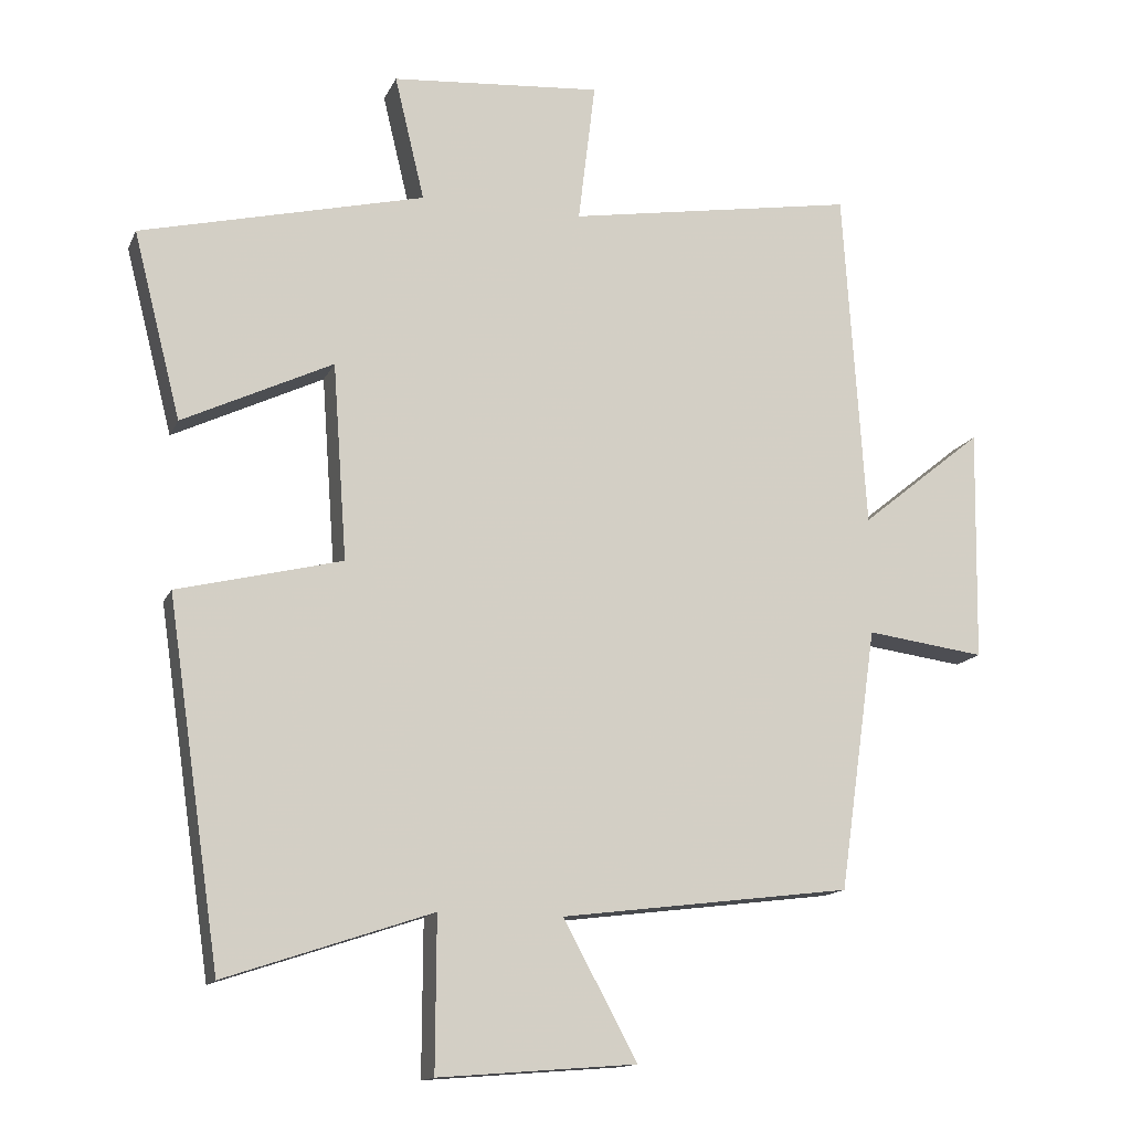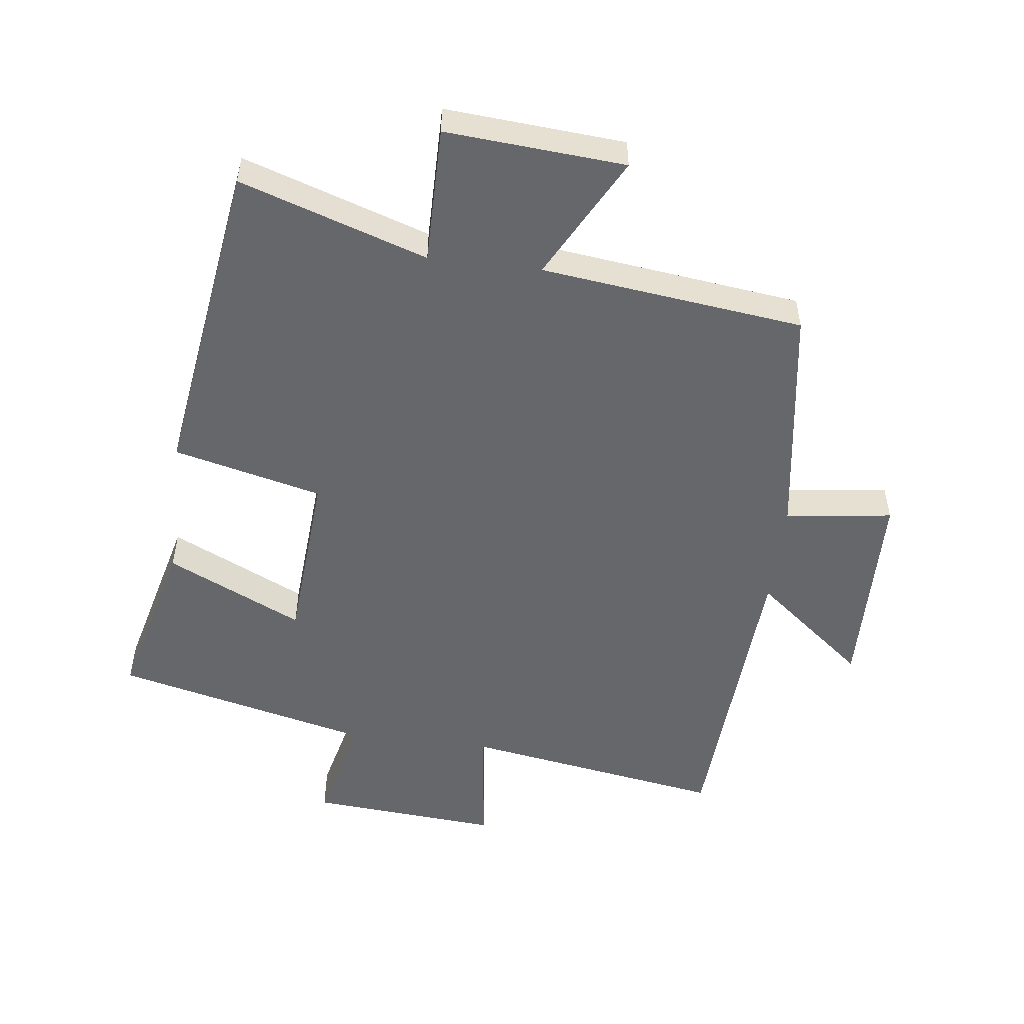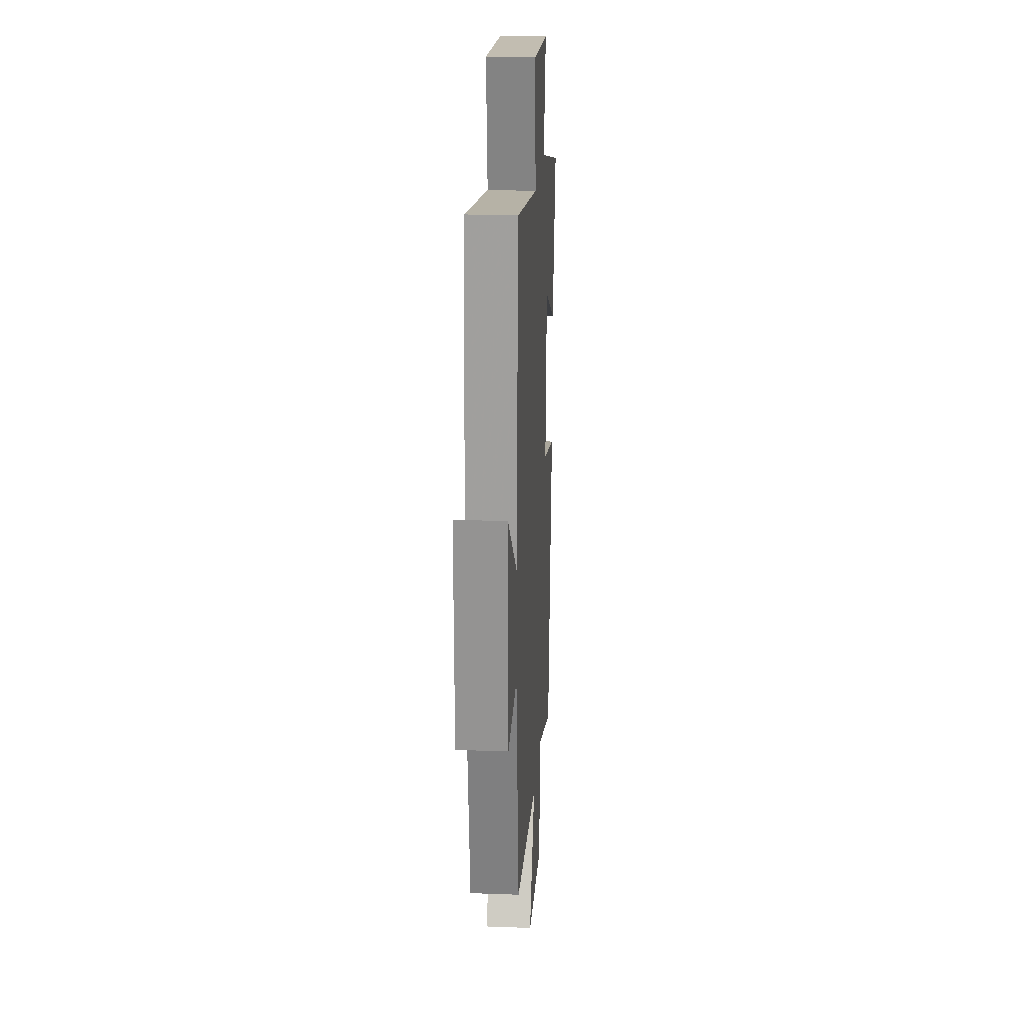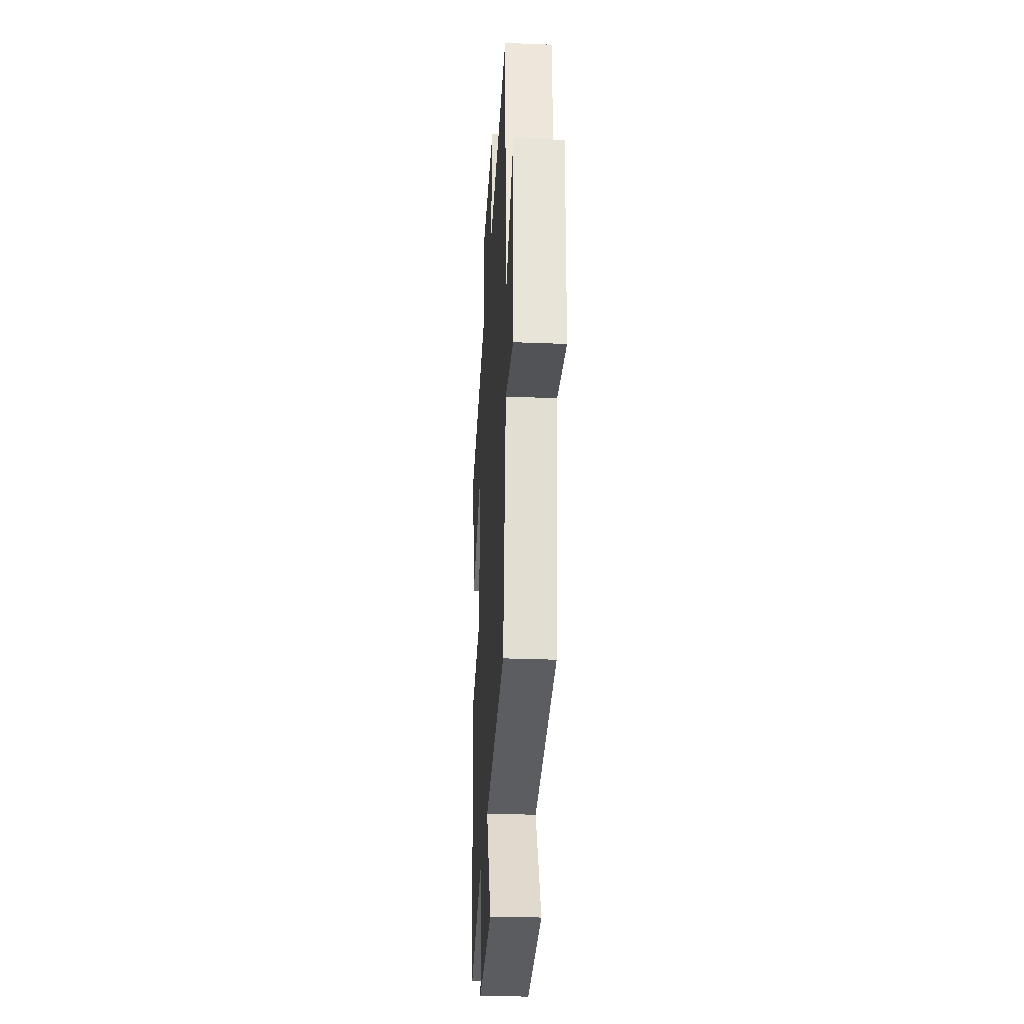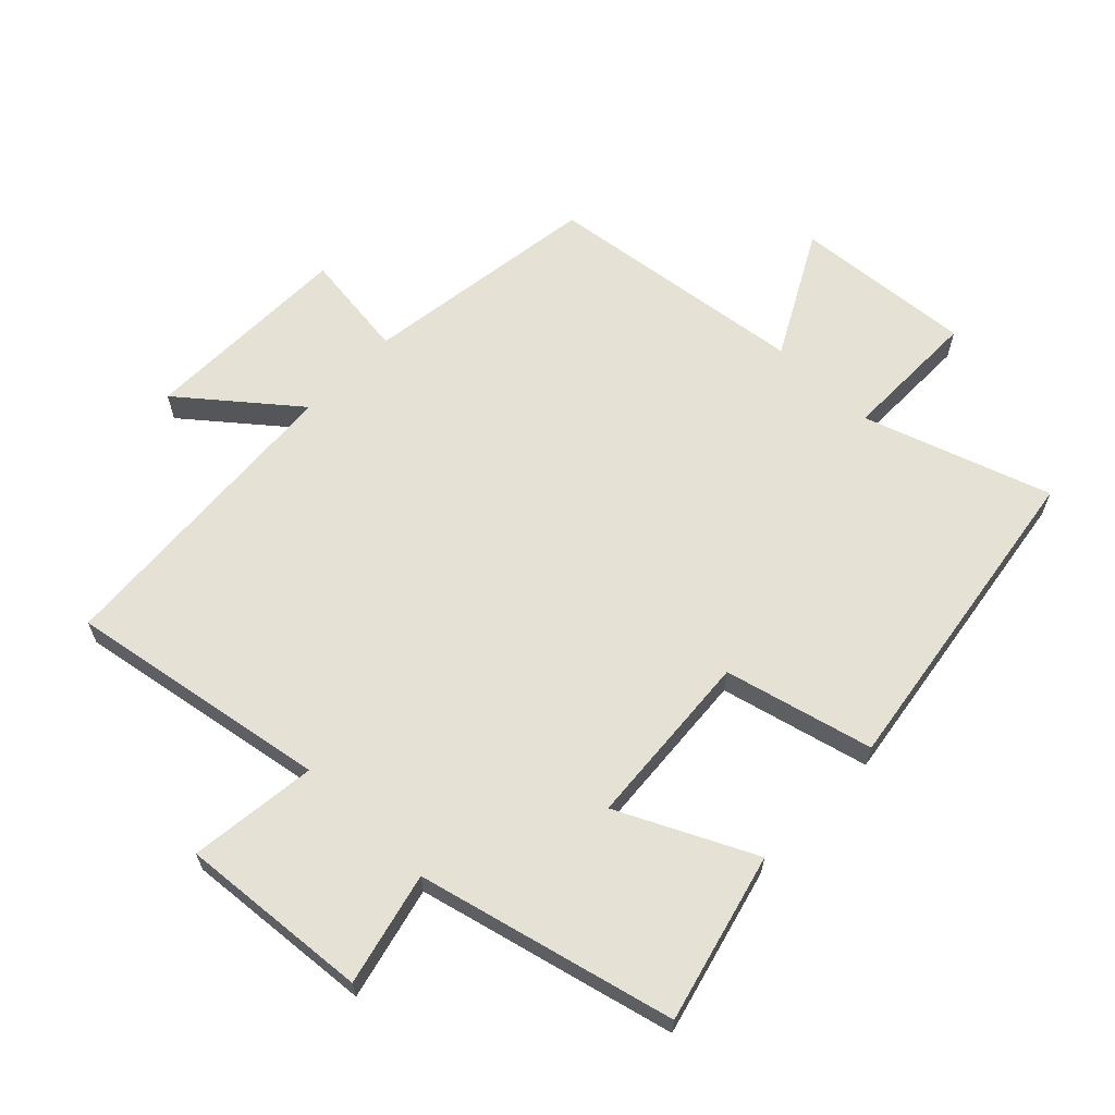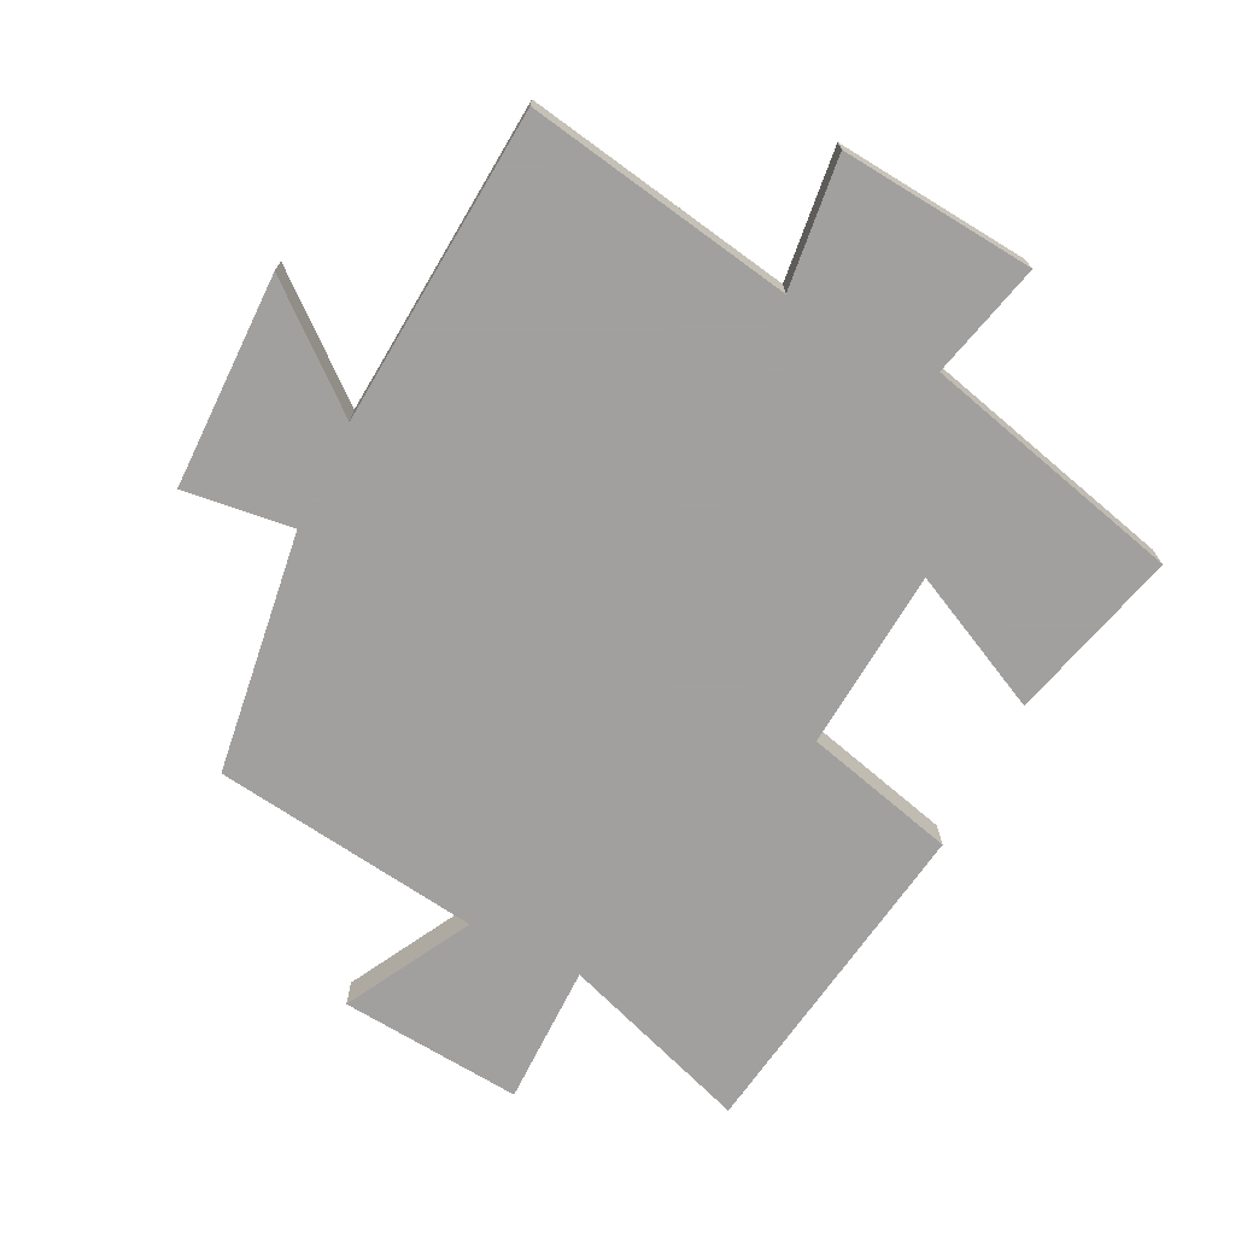
<metadata>
{"format":"obj","ext":"obj","renderer":"f3d","projection":"perspective","resolution":1024,"background":"white","views":[{"elev":-14.2,"azim":162.4,"up":"+Z"},{"elev":-52.1,"azim":173.1,"up":"+Y"},{"elev":21.6,"azim":-86.3,"up":"+Z"},{"elev":-29.4,"azim":-93.4,"up":"+Z"},{"elev":64.1,"azim":44.0,"up":"+Y"},{"elev":-71.9,"azim":-26.8,"up":"+Y"}]}
</metadata>
<code>
v 0.567 0.07 0.403
v 0.5 0.07 0.141
v 0.289 0.07 0.242
v 0.269 0.07 -0.034
v 0.5 0.07 -0.091
v 0.425 0.07 -0.597
v 0.135 0.07 -0.5
v 0.136 0.07 -0.714
v -0.142 0.07 -0.692
v -0.039 0.07 -0.5
v -0.447 0.07 -0.449
v -0.5 0.07 -0.08
v -0.667 0.07 -0.102
v -0.673 0.07 0.226
v -0.5 0.07 0.086
v -0.469 0.07 0.568
v -0.062 0.07 0.5
v -0.086 0.07 0.699
v 0.21 0.07 0.675
v 0.168 0.07 0.5
v 0.567 0 0.403
v 0.5 0 0.141
v 0.289 0 0.242
v 0.269 0 -0.034
v 0.5 0 -0.091
v 0.425 0 -0.597
v 0.135 0 -0.5
v 0.136 0 -0.714
v -0.142 0 -0.692
v -0.039 0 -0.5
v -0.447 0 -0.449
v -0.5 0 -0.08
v -0.667 0 -0.102
v -0.673 0 0.226
v -0.5 0 0.086
v -0.469 0 0.568
v -0.062 0 0.5
v -0.086 0 0.699
v 0.21 0 0.675
v 0.168 0 0.5
f 17 18 19 20
f 17 20 1 2
f 15 16 17
f 12 13 14 15
f 10 11 12 15
f 10 15 17
f 7 8 9 10
f 7 10 17
f 4 5 6 7
f 3 4 7 17
f 2 3 17
f 40 39 38 37
f 22 21 40 37
f 37 36 35
f 35 34 33 32
f 35 32 31 30
f 37 35 30
f 30 29 28 27
f 37 30 27
f 27 26 25 24
f 37 27 24 23
f 37 23 22
f 1 21 22 2
f 2 22 23 3
f 3 23 24 4
f 4 24 25 5
f 5 25 26 6
f 6 26 27 7
f 7 27 28 8
f 8 28 29 9
f 9 29 30 10
f 10 30 31 11
f 11 31 32 12
f 12 32 33 13
f 13 33 34 14
f 14 34 35 15
f 15 35 36 16
f 16 36 37 17
f 17 37 38 18
f 18 38 39 19
f 19 39 40 20
f 20 40 21 1

</code>
